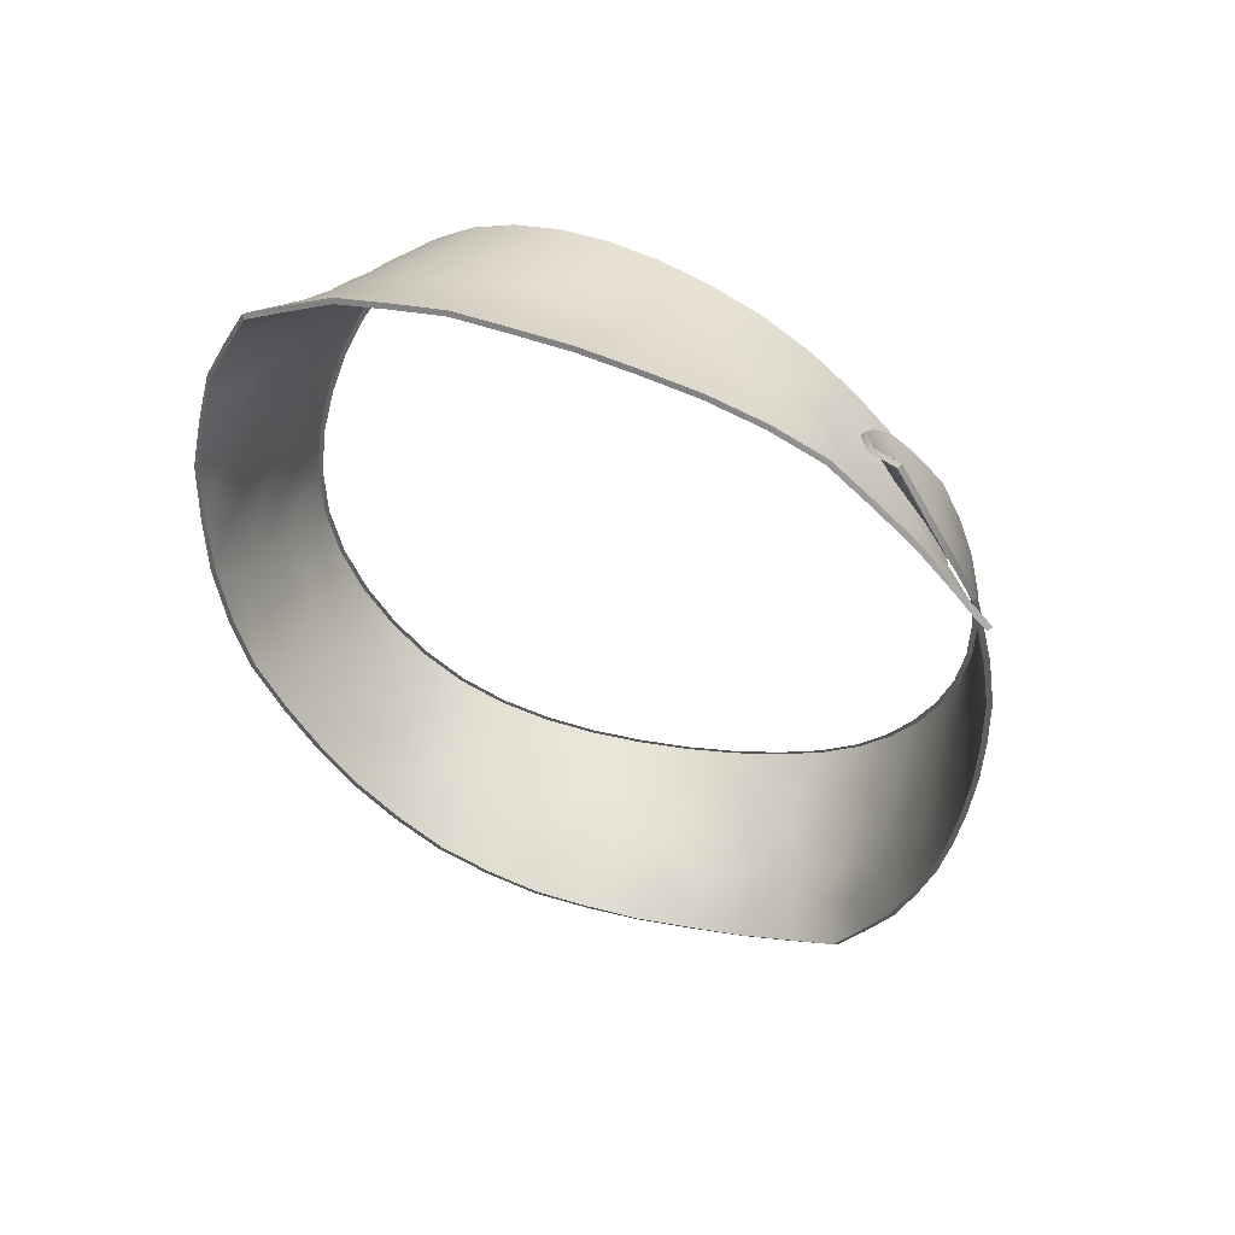
<metadata>
{"format":"obj","ext":"obj","renderer":"f3d","projection":"perspective","resolution":1024,"background":"white","views":[{"elev":-57.9,"azim":-52.5,"up":"+Y"}]}
</metadata>
<code>
v  0.3093 1613 62.43
v  4.798 1608 62.78
v  11.2 1612 61.61
v  41.09 1626 47.18
v  44.84 1622 43.87
v  49.11 1625 40.42
v  54.89 1646 36.72
v  51.45 1639 39.58
v  59.28 1641 30.88
v  15.93 1607 61.58
v  24.68 1609 57.63
v  17.23 1615 59.82
v  -7.542 1620 62.31
v  -9.351 1612 63.15
v  2.562 1604 64.91
v  -4.287 1607 63.98
v  -6.62 1603 66.44
v  29.49 1616 54.48
v  33.03 1611 52.97
v  34.5 1619 51.65
v  3.005 1619 62.16
v  9.125 1621 61.72
v  6.053 1629 62.38
v  -15.64 1603 67.9
v  -12.23 1606 65.49
v  -16.85 1610 64.38
v  -57.48 1648 33.81
v  -56.74 1657 35.68
v  -59.26 1653 31.66
v  40.73 1614 47.33
v  32.36 1628 53.13
v  32.42 1637 54.23
v  37.63 1633 50.47
v  40.06 1641 49.82
v  -0.6816 1613 61.49
v  6.267 1618 61.38
v  2.696 1623 61.44
v  61.23 1624 28.55
v  67.06 1628 21.79
v  61.49 1633 27.62
v  7.61 1611 61.49
v  12.89 1617 59.1
v  -0.7171 1624 62.18
v  50.66 1631 39.29
v  47.16 1634 43.15
v  -1.304 1634 63.06
v  -5.616 1627 62.31
v  63.03 1639 25.55
v  13.94 1635 61.41
v  24.54 1632 57.56
v  17.47 1640 60.91
v  53.84 1626 35.94
v  54.88 1620 35.06
v  62.61 1665 25.08
v  63.21 1656 25.34
v  66.45 1660 18.26
v  -5.991 1632 62.51
v  70.72 1646 13.03
v  70.71 1639 14.79
v  73.37 1641 9.777
v  79.64 1650 -16.95
v  76.32 1654 -25.15
v  74.05 1658 -17.12
v  70.36 1657 -32.87
v  63.98 1658 -40.29
v  63.72 1663 -32.5
v  14.04 1607 61.46
v  -15.58 1618 62.96
v  70.56 1663 -18.04
v  70.02 1666 -12.88
v  8.668 1625 61.27
v  73.88 1659 -9.385
v  77.58 1652 -7.879
v  76.83 1654 -13.37
v  55.74 1659 -46.51
v  47.2 1659 -52.16
v  49.29 1666 -45.56
v  -11.42 1626 62.31
v  40.12 1682 -41.66
v  44.71 1679 -39.61
v  40.67 1675 -45.36
v  28.15 1659 -59.81
v  17.77 1659 -61.78
v  22.34 1666 -58.03
v  7.486 1659 -62.83
v  -2.673 1659 -62.78
v  2.397 1666 -60.09
v  34.45 1646 54.11
v  11.93 1606 63.29
v  12.46 1665 -60.21
v  29.4 1671 -53.72
v  34.01 1665 -54.75
v  28.16 1664 -57.18
v  48.07 1617 41.39
v  59.88 1663 -38.18
v  54.48 1667 -39.97
v  67.57 1634 19.98
v  71.15 1653 9.852
v  74.59 1645 5.994
v  73.98 1652 3.925
v  -42.54 1632 46.72
v  -45.46 1627 43.72
v  -38.14 1629 49.66
v  -30.08 1643 56
v  -38.09 1646 51.92
v  -36.02 1637 52.01
v  -2.46 1624 61.34
v  -8.267 1623 60.79
v  -17.98 1630 59.53
v  -23.47 1629 57.64
v  -21.24 1623 58.13
v  -10.16 1628 61.07
v  15.7 1629 60.72
v  8.449 1637 63.06
v  -12.47 1637 61.14
v  -30.75 1637 54.97
v  -21.41 1640 59.11
v  48.95 1653 44.41
v  42.12 1649 49.64
v  47.49 1643 44.29
v  26.2 1643 57.89
v  -11.25 1618 60.1
v  54.72 1657 38.45
v  59.11 1651 31.7
v  59.24 1661 31.92
v  -3.711 1634 62.44
v  63.01 1647 25.9
v  71.8 1659 4.35
v  71.47 1664 -3.471
v  68.87 1669 3.404
v  -33.82 1632 52.69
v  66.7 1669 12.95
v  66.05 1674 10.68
v  64.94 1669 18.05
v  16.24 1622 60.33
v  62.96 1681 -4.992
v  65.4 1678 2.909
v  67.37 1673 -4.797
v  26.98 1627 56
v  -31.69 1622 53.37
v  -28.58 1631 55.56
v  54.33 1687 -20.55
v  59.21 1684 -12.87
v  59.69 1678 -20.81
v  62.43 1680 -10.57
v  47.29 1682 -35.07
v  41.9 1690 -34.51
v  48.51 1689 -27.84
v  52.42 1685 -25.84
v  38.95 1688 -39.01
v  34.58 1692 -40.33
v  31.95 1684 -46.43
v  26.93 1680 -50.85
v  24.88 1687 -48.85
v  25.52 1621 56.53
v  18.06 1693 -48.41
v  13.7 1690 -50.88
v  9.03 1693 -50.26
v  4.545 1685 -53.88
v  -0.1492 1693 -50.77
v  -64.46 1656 21.93
v  -61.86 1655 27.15
v  -60.47 1661 29.06
v  -33.08 1659 -57.47
v  -27.72 1664 -57.76
v  -23.32 1659 -60.76
v  76.46 1636 7.119
v  79.68 1641 -0.6809
v  -17.54 1667 -58.71
v  -27.01 1670 -55.57
v  -21.08 1672 -56.37
v  -59.61 1660 -41.33
v  -53.55 1663 -42.25
v  -51.16 1659 -47.45
v  62.84 1672 -22.16
v  58.12 1676 -26.05
v  -46.94 1671 -42.74
v  -45.05 1667 -47.47
v  -51.69 1668 -39.58
v  77.43 1648 -1.431
v  -34.74 1674 -50.04
v  -35.02 1667 -53.48
v  -71.02 1657 -16.58
v  -75.03 1652 -12.29
v  -71.71 1657 -9.066
v  41.38 1664 -51.76
v  43.69 1669 -46.86
v  -75.96 1652 -18.45
v  -79.52 1647 -10.47
v  -60.36 1677 -7.116
v  -63.67 1672 -2.976
v  -60.31 1679 -0.886
v  17.48 1671 -57.27
v  -68.31 1660 7.996
v  -67.69 1657 13.24
v  -65.9 1664 12.77
v  -7.56 1666 -59.79
v  26.64 1693 -45.05
v  -70.34 1658 2.044
v  -71.82 1656 -3.405
v  -72.04 1652 2.81
v  -74.41 1650 -2.506
v  46.95 1674 -41.37
v  -61.96 1662 -31.64
v  -66.09 1658 -34
v  -64.72 1662 -25.85
v  -61.02 1631 28.55
v  -55.46 1626 34.35
v  -56.52 1633 33.51
v  -14.54 1685 -52.54
v  -18.37 1693 -48.12
v  -9.349 1693 -50.11
v  -12.93 1659 -62.06
v  -58.59 1639 31.84
v  -61.94 1637 27.5
v  -26.35 1620 56.15
v  -30.05 1615 54.17
v  -42.44 1659 -53.06
v  -3.59 1609 61.53
v  -15.75 1613 59.31
v  -10.91 1604 60.96
v  -55.22 1675 -26.03
v  -53.89 1681 -21.92
v  -47.33 1680 -33.8
v  -56.91 1683 -9.071
v  -52.63 1686 -17.26
v  -57.73 1677 -17.19
v  -34.71 1692 -39.26
v  -40.08 1684 -39.83
v  -41.49 1691 -32.65
v  -46.1 1615 43.24
v  -40.18 1620 47.56
v  -2.654 1602 62.46
v  -71.4 1649 7.659
v  -73.33 1642 7.891
v  -70.12 1646 12.54
v  1.247 1609 61.96
v  5.412 1600 63.23
v  13.41 1599 63.99
v  -67.24 1633 20.6
v  54.49 1633 35.44
v  57.95 1629 31.56
v  -76.21 1636 6.937
v  -71.7 1631 15.04
v  -70.63 1640 13.74
v  -77.97 1641 -1.735
v  -66.55 1666 6.891
v  -63.45 1670 14.75
v  -62.62 1675 7.096
v  23.74 1615 57.6
v  -63.19 1649 25.5
v  -67.59 1648 17.55
v  39.99 1620 47.87
v  -62.74 1666 22.08
v  -62.73 1672 -10.33
v  -23.2 1690 -47.97
v  -26.96 1693 -44.5
v  -23.96 1684 -50.54
v  -47.44 1688 -25.19
v  -45.67 1686 -30.92
v  -33.53 1686 -44.01
v  -30.72 1681 -48.81
v  -72.15 1656 -26.36
v  -4.874 1690 -51.99
v  0.4653 1627 61.77
v  2.163 1631 62.2
v  -43.6 1638 46.65
v  -42.73 1644 48.33
v  -50.69 1642 41
v  -53.11 1637 37.57
v  -51.99 1631 37.98
v  -48.62 1636 41.93
v  27.2 1637 56.79
v  42.37 1635 47.29
v  -38.26 1612 49.33
v  -20.65 1607 58.89
v  -23.26 1615 57.34
v  -29.64 1609 54.6
v  -66.93 1626 23
v  -60.41 1622 30.01
v  -10.51 1673 -57.55
v  -4.63 1677 -56.68
v  -2.571 1671 -58.62
v  72.03 1632 14.58
v  66.51 1641 20.62
v  67.23 1651 18.58
v  52.81 1651 39.98
v  68.86 1664 10.29
v  68.53 1655 14.95
v  74.78 1655 -1.414
v  82.65 1646 -8.617
v  64.46 1675 -13.38
v  69.49 1668 -7.599
v  68.35 1661 -28.73
v  71.83 1659 -23.44
v  64.27 1666 -27.53
v  67.63 1665 -22.88
v  66.56 1669 -17.72
v  54.24 1673 -35.21
v  58.87 1668 -33.83
v  54.13 1680 -28.64
v  51.42 1678 -33.78
v  37.87 1659 -56.4
v  6.928 1671 -58.52
v  21.6 1675 -54.71
v  8.884 1680 -55.24
v  16.44 1678 -54.9
v  12.13 1675 -56.96
v  0.2343 1681 -55.33
v  2.408 1676 -57.15
v  -19.04 1681 -53.18
v  -10.86 1680 -55.17
v  -16.85 1676 -55.6
v  -5.063 1684 -54.25
v  -39.46 1670 -49.45
v  -25 1676 -53.39
v  -37.39 1680 -45.36
v  -42.94 1675 -43.42
v  -57.7 1668 -30.94
v  -57.68 1664 -36.37
v  -60.99 1666 -26.22
v  -48.03 1675 -38.29
v  -44.12 1679 -39.03
v  -52.04 1674 -33.59
v  -68.89 1659 -22.14
v  -64.81 1665 -20.65
v  -66.04 1666 -9.741
v  -67.18 1666 -3.845
v  -61.19 1672 -16.08
v  -61.08 1669 -21.38
v  -66.93 1664 -15.15
v  -64.87 1670 2.694
v  -67.51 1642 18.49
v  -74.46 1645 2.361
v  -64.8 1640 23.02
v  -65.28 1661 17.93
v  -67.92 1664 1.502
v  -61.7 1643 27.78
v  -54.97 1643 36.29
v  -51.65 1653 41.7
v  -53.7 1618 36.89
v  -50.32 1624 39.48
v  -35.45 1617 50.92
v  -45.34 1649 47.16
v  -49.38 1648 43.27
v  60.5 1671 -28.12
v  33.99 1677 -48.76
v  20.61 1682 -52.37
v  14.12 1684 -53.33
v  37.54 1670 -50.17
v  -3.481 1609 60.54
v  -0.6111 1613 60.49
v  1.3 1608 60.96
v  0.4585 1627 60.77
v  2.704 1623 60.44
v  -2.411 1624 60.34
v  -1.306 1634 62.07
v  -5.948 1632 61.51
v  -11.45 1626 61.31
v  -15.67 1618 61.97
v  -16.96 1609 63.43
v  -15.8 1602 67.04
v  -6.716 1602 65.56
v  2.474 1603 64
v  11.81 1605 62.35
v  15.61 1606 60.65
v  24.27 1609 56.72
v  32.51 1611 52.12
v  40.14 1614 46.52
v  47.42 1617 40.63
v  54.18 1620 34.34
v  60.51 1624 27.86
v  66.3 1628 21.15
v  71.22 1632 14
v  75.63 1636 6.596
v  78.85 1640 -1.157
v  81.83 1645 -8.917
v  78.82 1649 -16.95
v  75.58 1654 -25.01
v  69.7 1656 -32.54
v  63.41 1658 -39.83
v  55.23 1658 -45.88
v  46.77 1658 -51.43
v  37.52 1658 -55.57
v  27.9 1658 -58.92
v  17.63 1658 -60.85
v  7.445 1658 -61.89
v  -2.641 1658 -61.84
v  -12.85 1659 -61.12
v  -23.13 1659 -59.84
v  -32.72 1659 -56.61
v  -41.98 1659 -52.26
v  -50.63 1659 -46.76
v  -59.08 1659 -40.9
v  -65.52 1657 -33.7
v  -71.51 1655 -26.25
v  -75.21 1651 -18.47
v  -78.72 1646 -10.71
v  -77.12 1641 -2.115
v  -75.37 1636 6.47
v  -70.9 1631 14.47
v  -66.18 1626 22.35
v  -59.71 1622 29.3
v  -53.03 1618 36.15
v  -45.48 1615 42.46
v  -37.7 1612 48.5
v  -29.19 1609 53.71
v  -20.37 1607 57.94
v  -10.74 1604 59.98
v  -2.554 1602 61.48
v  5.404 1600 62.25
v  13.43 1598 63.03
v  13.97 1607 60.49
v  12.62 1617 58.14
v  8.537 1625 60.28
v  2.144 1632 61.21
v  -3.616 1634 61.45
v  -12.26 1637 60.16
v  -21.08 1640 58.17
v  -29.63 1643 55.11
v  -37.55 1646 51.08
v  -44.7 1650 46.39
v  -50.9 1653 41.05
v  -55.93 1657 35.1
v  -59.58 1661 28.6
v  -61.82 1666 21.73
v  -62.52 1670 14.54
v  -61.71 1674 7.04
v  -59.44 1678 -0.8221
v  -56.07 1682 -8.865
v  -51.82 1685 -16.97
v  -46.67 1688 -24.79
v  -40.79 1690 -32.12
v  -34.1 1692 -38.61
v  -26.49 1693 -43.72
v  -18.1 1693 -47.24
v  -9.21 1693 -49.19
v  -0.1551 1693 -49.84
v  8.916 1693 -49.33
v  17.79 1693 -47.53
v  26.2 1692 -44.25
v  34.04 1691 -39.6
v  41.26 1690 -33.89
v  47.8 1688 -27.31
v  53.56 1686 -20.15
v  58.39 1684 -12.58
v  62.09 1681 -4.855
v  64.49 1677 2.898
v  65.12 1673 10.48
v  64.02 1669 17.7
v  61.72 1665 24.64
v  58.38 1661 31.4
v  53.92 1657 37.85
v  48.26 1653 43.7
v  41.52 1650 48.85
v  33.94 1646 53.25
v  25.79 1643 56.99
v  17.13 1640 59.97
v  8.3 1637 62.08
g Pattern2D_318
f 1 2 3
f 4 5 6
f 7 8 9
f 10 11 12
f 13 14 1
f 15 16 17
f 18 19 20
f 16 1 14
f 21 22 23
f 22 21 3
f 24 25 26
f 27 28 29
f 30 20 19
f 31 20 4
f 32 33 34
f 35 36 37
f 38 39 40
f 41 42 36
f 21 23 43
f 44 45 6
f 46 47 43
f 48 9 40
f 49 50 51
f 52 6 53
f 54 55 56
f 57 47 46
f 43 23 46
f 58 59 60
f 61 62 63
f 24 17 25
f 64 65 66
f 67 42 41
f 13 68 14
f 69 70 63
f 71 36 42
f 72 73 74
f 75 76 77
f 13 78 68
f 13 47 78
f 79 80 81
f 82 83 84
f 17 16 25
f 85 86 87
f 34 88 32
f 89 2 15
f 83 85 90
f 26 14 68
f 91 92 93
f 94 53 6
f 95 75 96
f 97 48 40
f 98 99 100
f 21 13 1
f 14 26 25
f 101 102 103
f 104 105 106
f 47 57 78
f 47 13 43
f 107 108 35
f 109 110 111
f 89 3 2
f 109 111 112
f 49 23 113
f 51 114 49
f 108 112 111
f 112 115 109
f 104 116 117
f 32 31 33
f 107 112 108
f 118 119 120
f 121 32 88
f 35 108 122
f 8 120 45
f 115 117 109
f 123 124 125
f 112 107 126
f 9 127 124
f 128 129 130
f 117 110 109
f 131 116 106
f 11 19 18
f 132 133 134
f 22 12 135
f 54 56 134
f 136 137 138
f 139 113 135
f 127 55 124
f 140 110 141
f 142 143 144
f 136 145 143
f 46 23 114
f 113 23 22
f 25 16 14
f 146 147 148
f 16 2 1
f 148 142 149
f 147 150 151
f 10 3 89
f 151 150 152
f 16 15 2
f 152 153 154
f 139 135 155
f 156 157 158
f 141 110 117
f 159 160 158
f 161 162 163
f 164 165 166
f 8 7 120
f 167 168 99
f 169 170 171
f 172 173 174
f 175 176 144
f 137 130 138
f 177 178 179
f 180 100 99
f 181 170 182
f 183 184 185
f 145 144 143
f 186 187 77
f 184 188 189
f 190 191 192
f 84 90 193
f 194 195 196
f 87 86 197
f 198 152 154
f 199 200 201
f 149 146 148
f 185 184 202
f 77 203 96
f 204 205 206
f 207 208 209
f 210 211 212
f 213 166 169
f 214 215 209
f 216 140 217
f 218 174 178
f 219 220 221
f 222 223 224
f 225 226 227
f 141 131 140
f 228 229 230
f 102 231 232
f 221 233 219
f 234 235 236
f 219 233 237
f 122 220 219
f 238 239 67
f 207 215 240
f 219 237 35
f 41 238 67
f 40 241 242
f 238 237 233
f 243 244 245
f 219 35 122
f 189 246 202
f 163 162 29
f 157 159 158
f 238 41 237
f 190 192 225
f 247 248 249
f 250 12 11
f 155 31 139
f 18 155 250
f 251 161 252
f 4 20 253
f 161 163 254
f 20 155 18
f 195 234 236
f 227 255 190
f 94 253 30
f 256 257 211
f 210 258 256
f 13 21 43
f 22 3 12
f 30 253 20
f 259 230 260
f 94 5 253
f 261 256 262
f 155 20 31
f 260 229 224
f 205 263 206
f 3 21 1
f 253 5 4
f 212 160 264
f 265 107 37
f 111 122 108
f 37 107 35
f 126 107 265
f 36 71 37
f 35 41 36
f 38 242 52
f 266 265 71
f 4 6 45
f 71 265 37
f 237 41 35
f 126 265 266
f 267 268 269
f 270 271 272
f 31 32 50
f 33 31 4
f 51 273 121
f 103 232 140
f 45 274 4
f 275 232 231
f 120 34 274
f 276 277 278
f 126 115 112
f 273 32 121
f 50 32 273
f 207 279 280
f 220 111 277
f 51 50 273
f 52 44 6
f 281 282 283
f 94 6 5
f 10 12 3
f 8 44 241
f 34 119 88
f 45 44 8
f 97 39 284
f 241 40 9
f 167 99 60
f 285 286 127
f 241 44 52
f 38 40 242
f 97 40 39
f 48 285 127
f 38 52 53
f 52 242 241
f 7 287 120
f 9 48 127
f 99 98 58
f 286 55 127
f 288 56 289
f 125 55 54
f 100 180 290
f 289 58 98
f 61 63 74
f 129 128 290
f 286 285 58
f 58 285 59
f 180 99 168
f 100 290 128
f 168 291 180
f 73 180 291
f 128 98 100
f 98 128 288
f 63 70 72
f 288 128 130
f 292 138 293
f 133 130 137
f 64 294 295
f 293 72 70
f 62 295 63
f 296 297 294
f 129 290 72
f 72 290 73
f 295 69 63
f 298 69 297
f 64 295 62
f 69 295 297
f 70 298 292
f 175 144 292
f 96 299 300
f 66 300 296
f 301 176 299
f 80 146 302
f 186 76 303
f 203 80 302
f 187 81 203
f 151 152 198
f 304 90 87
f 153 91 305
f 306 307 308
f 309 159 306
f 197 86 213
f 310 309 306
f 311 312 313
f 314 312 210
f 218 315 182
f 181 262 316
f 316 311 313
f 317 181 318
f 210 212 264
f 210 312 311
f 169 166 165
f 312 281 313
f 204 319 320
f 321 222 319
f 318 322 323
f 319 222 324
f 261 257 256
f 229 317 323
f 178 174 173
f 318 181 315
f 188 183 325
f 206 326 321
f 206 263 325
f 327 328 191
f 223 222 227
f 329 227 330
f 185 200 328
f 331 327 329
f 235 243 245
f 202 201 200
f 191 332 192
f 194 201 234
f 244 279 240
f 245 333 236
f 236 333 252
f 240 333 245
f 161 195 252
f 334 202 246
f 240 245 244
f 251 333 335
f 195 236 252
f 234 334 235
f 247 196 248
f 252 333 251
f 336 161 254
f 194 247 337
f 335 338 251
f 338 27 251
f 248 336 254
f 195 161 336
f 215 338 335
f 338 214 27
f 339 27 214
f 340 28 27
f 161 251 162
f 251 27 29
f 163 29 28
f 251 29 162
f 341 342 208
f 207 209 215
f 342 231 102
f 272 102 101
f 338 215 214
f 215 335 240
f 208 207 280
f 339 214 270
f 217 277 216
f 102 232 103
f 343 232 275
f 140 216 110
f 267 101 106
f 102 271 342
f 217 275 278
f 140 232 343
f 105 344 268
f 344 340 345
f 208 342 271
f 231 342 341
f 209 208 271
f 341 208 280
f 106 101 103
f 101 267 272
f 106 105 268
f 131 106 103
f 140 131 103
f 116 131 141
f 117 116 141
f 104 106 116
f 220 277 276
f 216 277 111
f 221 220 276
f 111 220 122
f 110 216 111
f 217 140 343
f 23 49 114
f 50 49 113
f 155 135 12
f 113 22 135
f 18 250 11
f 155 12 250
f 31 50 139
f 139 50 113
f 274 34 33
f 120 119 34
f 4 274 33
f 120 274 45
f 241 9 8
f 7 9 124
f 59 97 284
f 48 97 285
f 289 56 286
f 132 56 288
f 58 289 286
f 288 289 98
f 55 125 124
f 56 55 286
f 97 59 285
f 167 59 284
f 58 60 99
f 59 167 60
f 56 132 134
f 130 132 288
f 293 138 129
f 145 138 292
f 72 293 129
f 292 293 70
f 130 133 132
f 138 130 129
f 180 73 290
f 61 73 291
f 72 74 63
f 73 61 74
f 138 145 136
f 144 145 292
f 69 298 70
f 297 296 175
f 292 298 175
f 149 144 301
f 296 346 175
f 294 297 295
f 64 66 294
f 296 294 66
f 144 149 142
f 146 149 301
f 300 346 296
f 203 299 96
f 302 301 299
f 150 146 79
f 84 93 82
f 347 152 79
f 146 150 147
f 152 150 79
f 79 81 347
f 152 347 153
f 348 157 156
f 159 157 349
f 84 193 305
f 283 304 87
f 349 307 306
f 264 159 314
f 159 264 160
f 210 264 314
f 182 165 164
f 169 165 170
f 210 256 211
f 262 256 258
f 282 314 309
f 87 197 283
f 313 171 316
f 258 210 311
f 181 316 170
f 258 311 316
f 165 182 170
f 318 323 317
f 316 171 170
f 313 169 171
f 213 169 197
f 169 313 281
f 282 281 312
f 169 281 197
f 314 282 312
f 304 283 310
f 320 173 172
f 178 173 179
f 229 260 230
f 223 260 224
f 318 177 322
f 224 229 323
f 324 322 179
f 318 178 177
f 330 227 222
f 179 173 320
f 204 172 205
f 179 320 319
f 227 190 225
f 255 327 191
f 329 330 326
f 255 227 329
f 326 330 321
f 185 328 327
f 202 184 189
f 183 185 331
f 326 325 331
f 188 184 183
f 199 337 200
f 185 202 200
f 194 337 199
f 247 249 332
f 255 191 190
f 337 332 328
f 240 279 207
f 333 240 335
f 334 201 202
f 194 234 195
f 243 334 246
f 201 334 234
f 236 235 245
f 334 243 235
f 201 194 199
f 196 195 336
f 194 196 247
f 336 248 196
f 268 344 345
f 106 268 267
f 340 27 339
f 269 339 270
f 270 214 209
f 339 269 345
f 275 217 343
f 277 217 278
f 123 287 124
f 118 287 123
f 175 298 297
f 176 175 346
f 299 176 346
f 301 144 176
f 95 66 65
f 299 346 300
f 95 96 300
f 75 77 96
f 66 95 300
f 75 95 65
f 203 302 299
f 146 301 302
f 81 80 203
f 79 146 80
f 187 203 77
f 81 350 347
f 186 77 76
f 350 81 187
f 91 347 350
f 347 91 153
f 91 350 92
f 84 305 91
f 348 305 307
f 153 305 348
f 157 348 349
f 154 156 198
f 153 348 154
f 156 154 348
f 186 92 350
f 82 92 303
f 92 186 303
f 187 186 350
f 348 307 349
f 193 307 305
f 90 84 83
f 307 193 308
f 310 308 304
f 90 308 193
f 310 306 308
f 159 349 306
f 282 309 310
f 314 159 309
f 164 218 182
f 315 218 178
f 318 315 178
f 181 182 315
f 229 228 261
f 316 262 258
f 181 317 262
f 262 317 261
f 229 261 317
f 257 261 228
f 281 283 197
f 310 283 282
f 222 321 330
f 204 321 319
f 227 226 223
f 319 324 179
f 226 259 223
f 223 259 260
f 222 224 324
f 224 323 322
f 204 206 321
f 172 204 320
f 326 206 325
f 329 326 331
f 188 325 263
f 325 183 331
f 329 327 255
f 185 327 331
f 337 247 332
f 200 337 328
f 192 332 249
f 332 191 328
f 339 345 340
f 268 345 269
f 272 271 102
f 267 269 272
f 120 287 118
f 124 287 7
f 91 93 84
f 92 82 93
f 87 90 85
f 308 90 304
f 179 322 177
f 224 322 324
f 271 270 209
f 269 270 272
f 351 352 353
f 354 355 356
f 46 357 358
f 46 358 57
f 57 358 359
f 57 359 78
f 78 359 360
f 78 360 68
f 68 360 361
f 68 361 26
f 26 361 362
f 26 362 24
f 24 362 363
f 24 363 17
f 17 363 364
f 17 364 15
f 15 364 365
f 15 365 89
f 89 365 366
f 89 366 10
f 10 366 367
f 10 367 11
f 11 367 368
f 11 368 19
f 19 368 369
f 19 369 30
f 30 369 370
f 30 370 94
f 94 370 371
f 94 371 53
f 53 371 372
f 53 372 38
f 38 372 373
f 38 373 39
f 39 373 374
f 39 374 284
f 284 374 375
f 284 375 167
f 167 375 376
f 167 376 168
f 168 376 377
f 168 377 291
f 291 377 378
f 291 378 61
f 61 378 379
f 61 379 62
f 62 379 380
f 62 380 64
f 64 380 381
f 64 381 65
f 65 381 382
f 65 382 75
f 75 382 383
f 75 383 76
f 76 383 384
f 76 384 303
f 303 384 385
f 303 385 82
f 82 385 386
f 82 386 83
f 83 386 387
f 83 387 85
f 85 387 388
f 85 388 86
f 86 388 389
f 86 389 213
f 213 389 390
f 213 390 166
f 166 390 391
f 166 391 164
f 164 391 392
f 164 392 218
f 218 392 393
f 218 393 174
f 174 393 394
f 174 394 172
f 172 394 395
f 172 395 205
f 205 395 396
f 205 396 263
f 263 396 397
f 263 397 188
f 188 397 398
f 188 398 189
f 189 398 399
f 189 399 246
f 246 399 400
f 246 400 243
f 243 400 401
f 243 401 244
f 244 401 402
f 244 402 279
f 279 402 403
f 279 403 280
f 280 403 404
f 280 404 341
f 341 404 405
f 341 405 231
f 231 405 406
f 231 406 275
f 275 406 407
f 275 407 278
f 278 407 408
f 278 408 276
f 276 408 409
f 276 409 221
f 221 409 410
f 221 410 233
f 233 410 411
f 233 411 238
f 238 411 412
f 238 412 239
f 239 412 413
f 239 413 67
f 67 413 414
f 67 414 42
f 42 414 415
f 42 415 71
f 71 415 416
f 71 416 266
f 266 416 417
f 266 417 126
f 126 417 418
f 126 418 115
f 115 418 419
f 115 419 117
f 117 419 420
f 117 420 104
f 104 420 421
f 104 421 105
f 105 421 422
f 105 422 344
f 344 422 423
f 344 423 340
f 340 423 424
f 340 424 28
f 28 424 425
f 28 425 163
f 163 425 426
f 163 426 254
f 254 426 427
f 254 427 248
f 248 427 428
f 248 428 249
f 249 428 429
f 249 429 192
f 192 429 430
f 192 430 225
f 225 430 431
f 225 431 226
f 226 431 432
f 226 432 259
f 259 432 433
f 259 433 230
f 230 433 434
f 230 434 228
f 228 434 435
f 228 435 257
f 257 435 436
f 257 436 211
f 211 436 437
f 211 437 212
f 212 437 438
f 212 438 160
f 160 438 439
f 160 439 158
f 158 439 440
f 158 440 156
f 156 440 441
f 156 441 198
f 198 441 442
f 198 442 151
f 151 442 443
f 151 443 147
f 147 443 444
f 147 444 148
f 148 444 445
f 148 445 142
f 142 445 446
f 142 446 143
f 143 446 447
f 143 447 136
f 136 447 448
f 136 448 137
f 137 448 449
f 137 449 133
f 133 449 450
f 133 450 134
f 134 450 451
f 134 451 54
f 54 451 452
f 54 452 125
f 125 452 453
f 125 453 123
f 123 453 454
f 123 454 118
f 118 454 455
f 118 455 119
f 119 455 456
f 119 456 88
f 88 456 457
f 88 457 121
f 121 457 458
f 121 458 51
f 51 458 459
f 51 459 114
f 114 459 357
f 114 357 46

</code>
